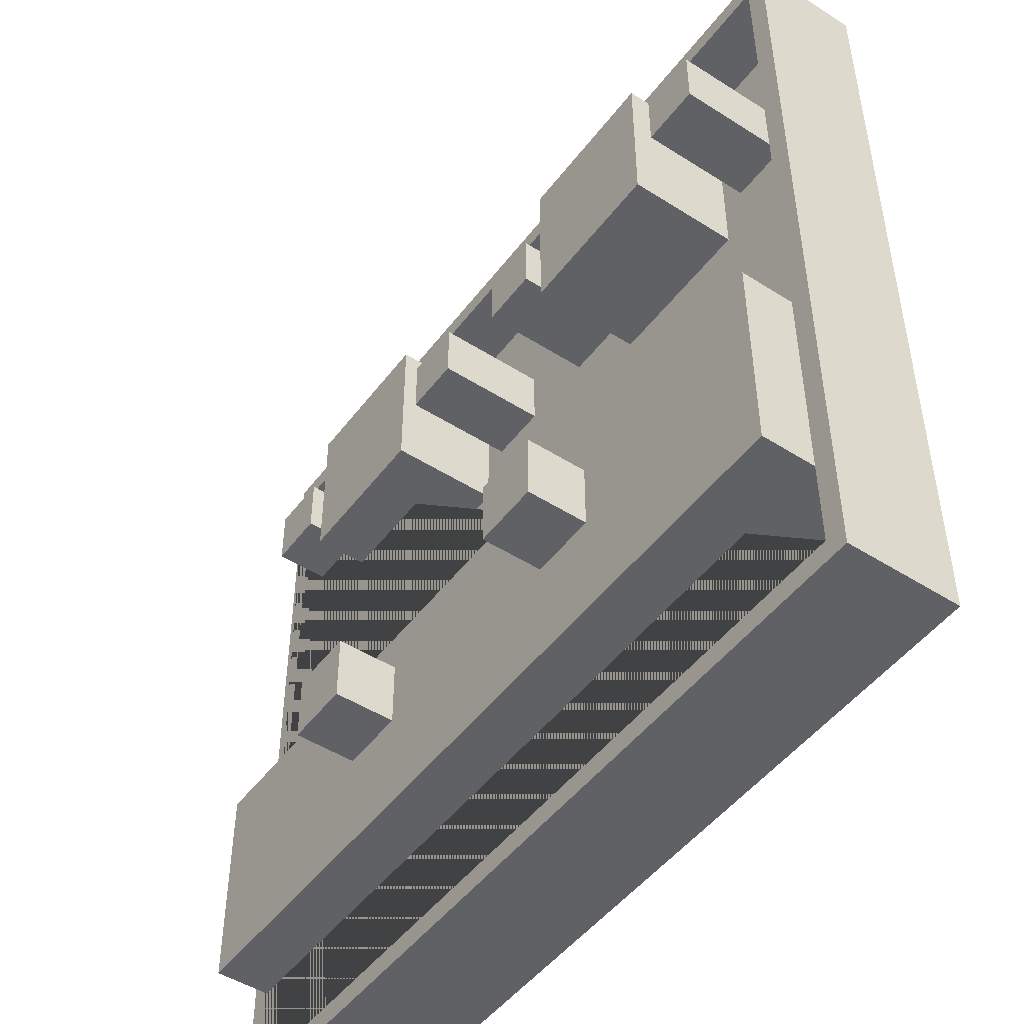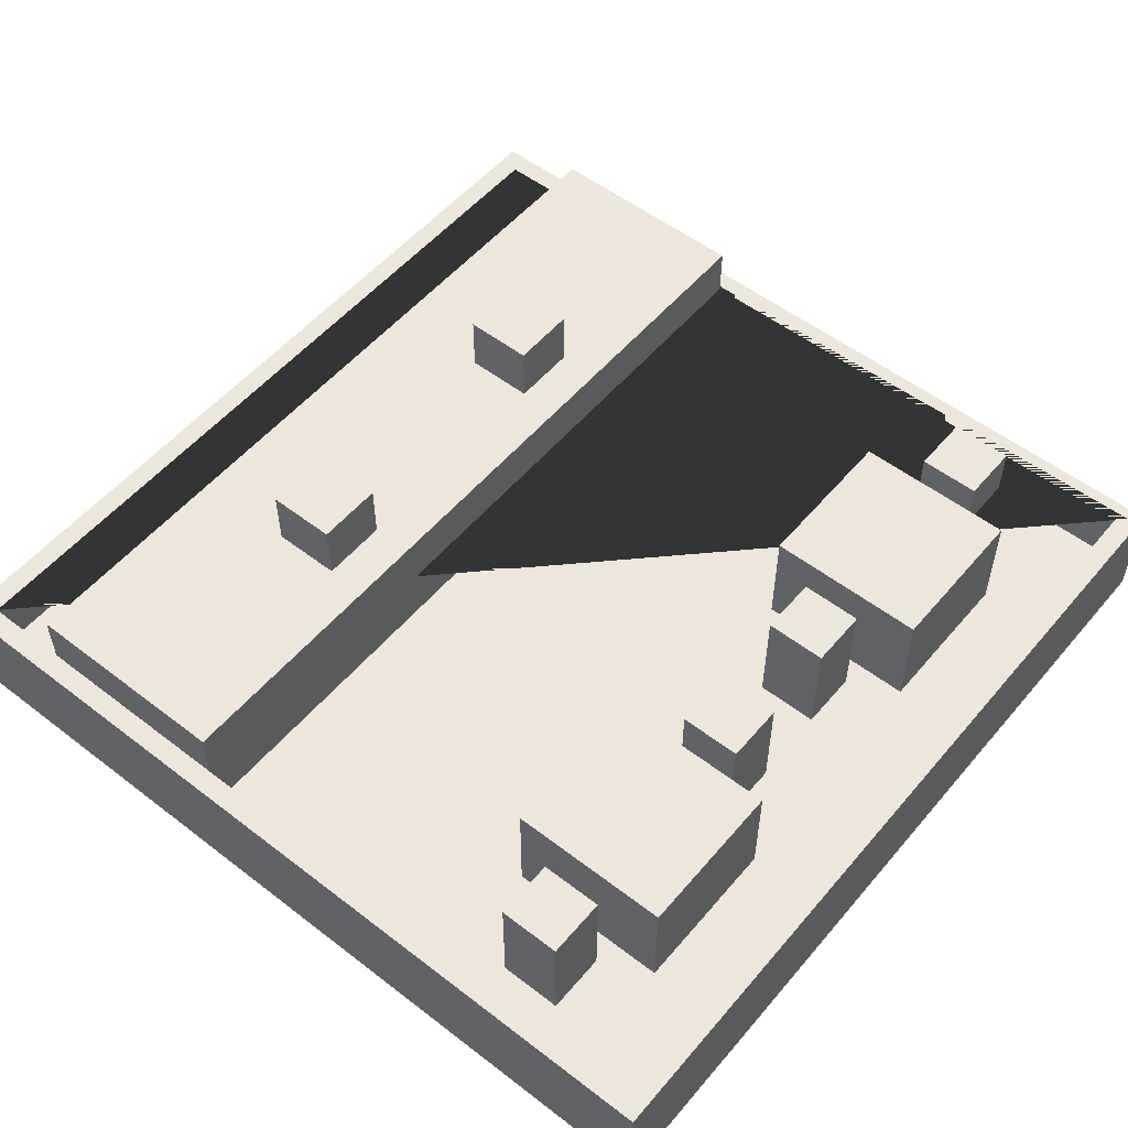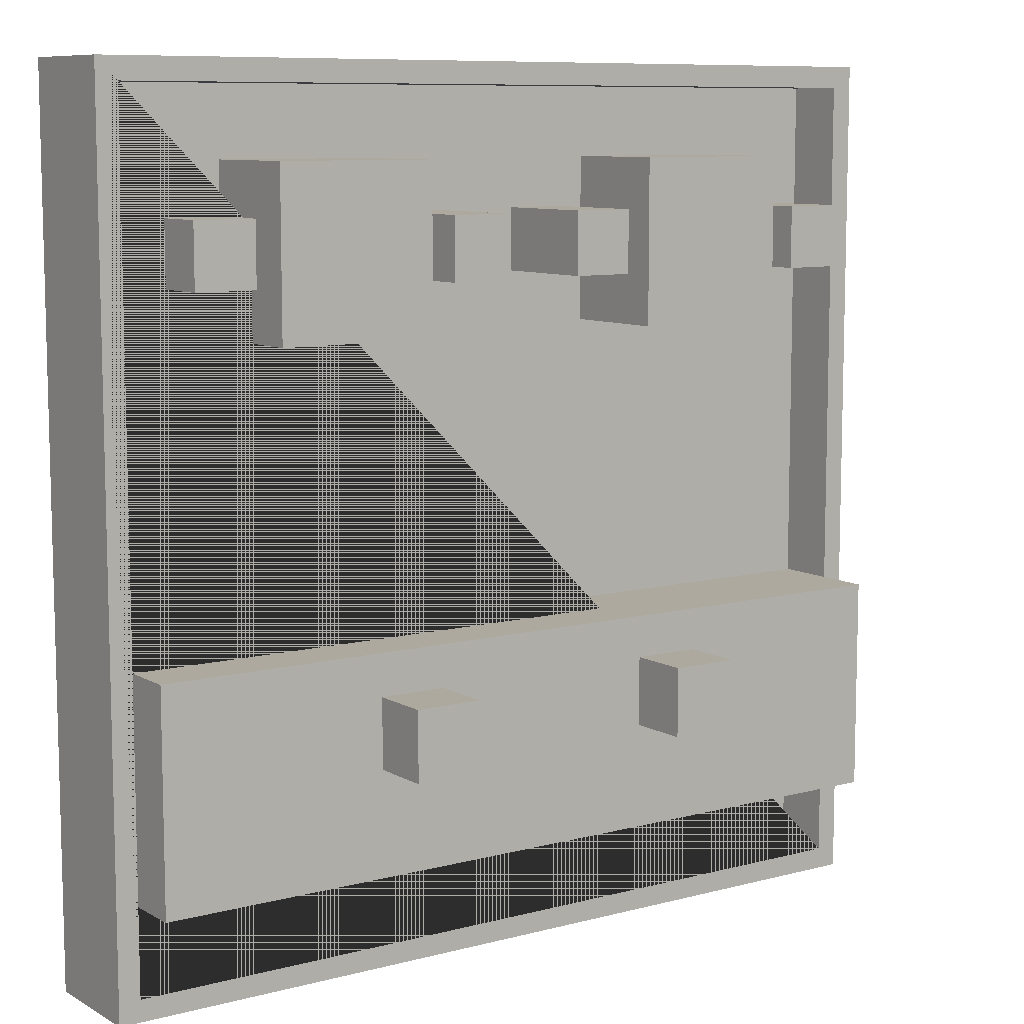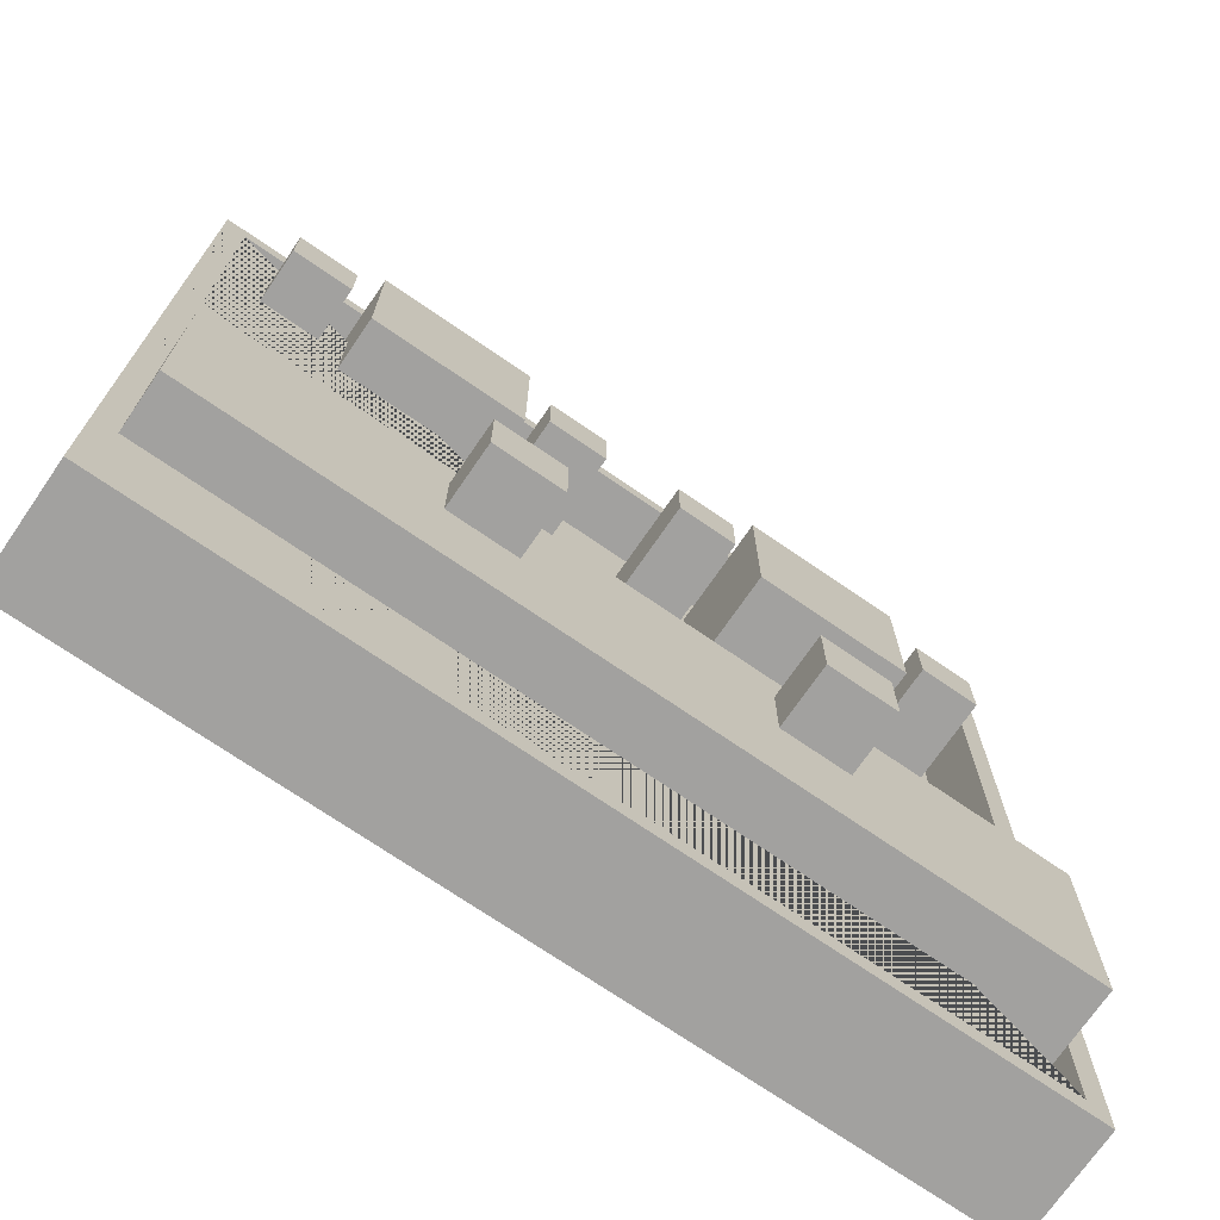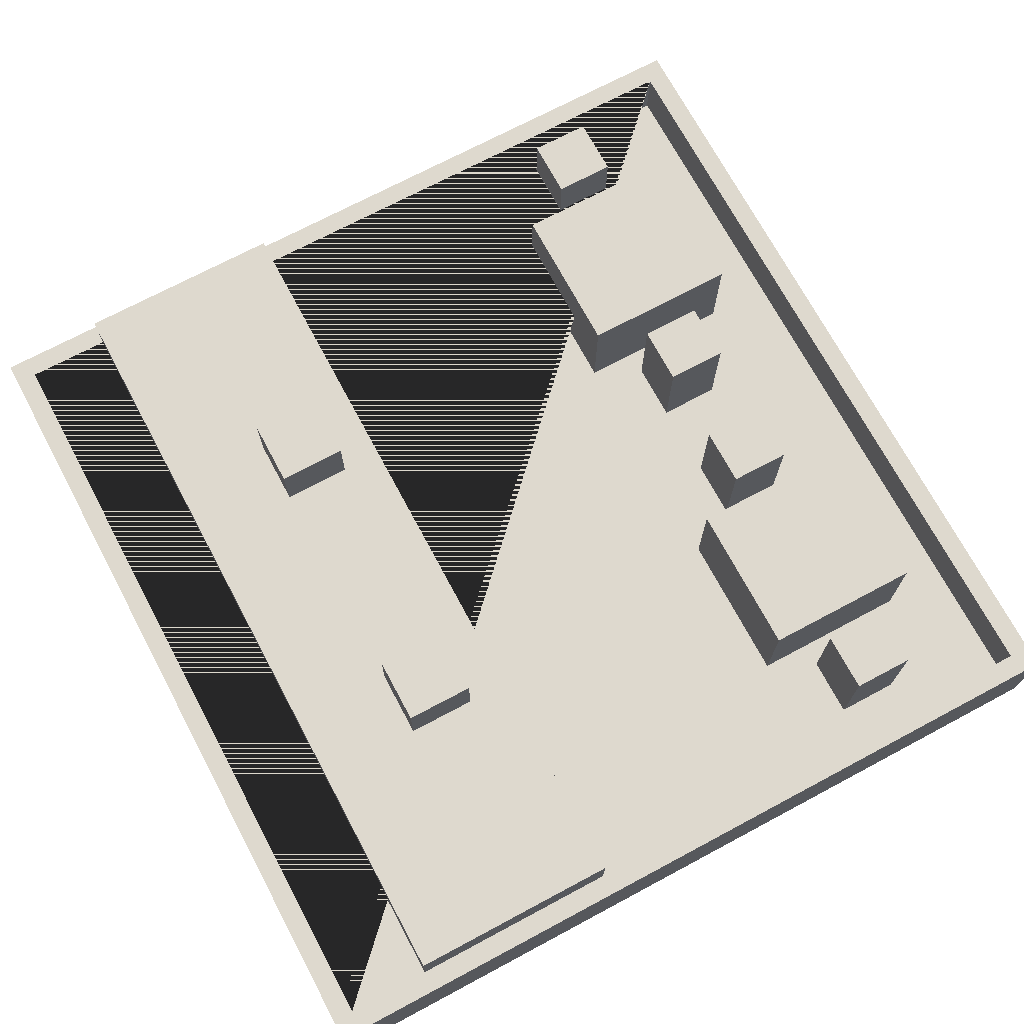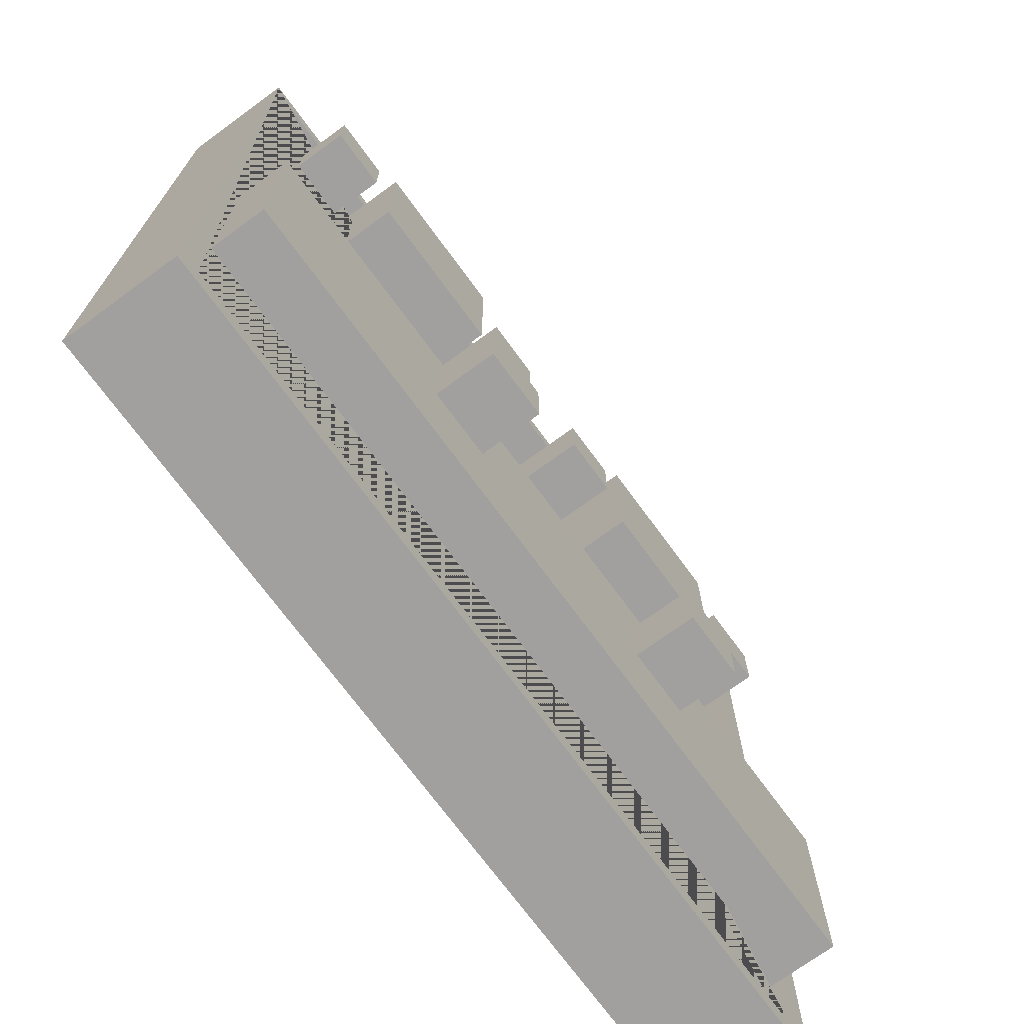
<metadata>
{"format":"obj","ext":"obj","renderer":"f3d","projection":"perspective","resolution":1024,"background":"white","views":[{"elev":-48.5,"azim":-125.4,"up":"+Z"},{"elev":53.8,"azim":-50.7,"up":"+Y"},{"elev":9.0,"azim":145.0,"up":"+Z"},{"elev":-72.2,"azim":145.5,"up":"+Z"},{"elev":71.5,"azim":-118.1,"up":"+Y"},{"elev":-71.8,"azim":126.2,"up":"+Z"}]}
</metadata>
<code>
v 0 0.000496 1
v 1 0.000496 1
v 1 0.1321 1
v 0 0.1321 1
v 0 0.000496 0
v 0 0.1321 0
v 1 0.000496 0
v 1 0.1321 0
v 0.025 0.1321 0.025
v 0.975 0.1321 0.025
v 0.975 0.1321 0.975
v 0.025 0.1321 0.975
v 0.975 0.06378 0.975
v 0.025 0.06378 0.975
v 0.025 0.06378 0.025
v 0.975 0.06378 0.025
v 0.025 0.06552 0.375
v 0.975 0.06552 0.375
v 0.025 0.1946 0.375
v 0.975 0.1946 0.375
v 0.025 0.1946 0.1258
v 0.975 0.1946 0.1258
v 0.025 0.06552 0.1258
v 0.975 0.06552 0.1258
v 0.8285 0.06552 0.8956
v 0.8285 0.06552 0.7068
v 0.8285 0.1946 0.8956
v 0.8285 0.1946 0.7068
v 0.6453 0.1946 0.8956
v 0.6453 0.1946 0.7068
v 0.6453 0.06552 0.8956
v 0.6453 0.06552 0.7068
v 0.3642 0.1906 0.3266
v 0.3642 0.1906 0.2468
v 0.3642 0.2654 0.3266
v 0.3642 0.2654 0.2468
v 0.2863 0.2654 0.3266
v 0.2863 0.2654 0.2468
v 0.2863 0.1906 0.3266
v 0.2863 0.1906 0.2468
v 0 0.000496 1
v 1 0.000496 1
v 1 0.1321 1
v 0 0.1321 1
v 0 0.000496 0
v 0 0.1321 0
v 1 0.000496 0
v 1 0.1321 0
v 0.025 0.1321 0.025
v 0.975 0.1321 0.025
v 0.975 0.1321 0.975
v 0.025 0.1321 0.975
v 0.975 0.06378 0.975
v 0.025 0.06378 0.975
v 0.025 0.06378 0.025
v 0.975 0.06378 0.025
v 0.617 0.06552 0.8371
v 0.617 0.06552 0.7653
v 0.617 0.1946 0.8371
v 0.617 0.1946 0.7653
v 0.5469 0.1946 0.8371
v 0.5469 0.1946 0.7653
v 0.5469 0.06552 0.8371
v 0.5469 0.06552 0.7653
v 0.7126 0.1906 0.3266
v 0.7126 0.1906 0.2468
v 0.7126 0.2654 0.3266
v 0.7126 0.2654 0.2468
v 0.6347 0.2654 0.3266
v 0.6347 0.2654 0.2468
v 0.6347 0.1906 0.3266
v 0.6347 0.1906 0.2468
v 0.9274 0.06552 0.8386
v 0.9274 0.06552 0.7668
v 0.9274 0.1946 0.8386
v 0.9274 0.1946 0.7668
v 0.8574 0.1946 0.8386
v 0.8574 0.1946 0.7668
v 0.8574 0.06552 0.8386
v 0.8574 0.06552 0.7668
v 0.3557 0.06552 0.8956
v 0.3557 0.06552 0.7068
v 0.3557 0.1946 0.8956
v 0.3557 0.1946 0.7068
v 0.1726 0.1946 0.8956
v 0.1726 0.1946 0.7068
v 0.1726 0.06552 0.8956
v 0.1726 0.06552 0.7068
v 0.1442 0.06552 0.8371
v 0.1442 0.06552 0.7653
v 0.1442 0.1946 0.8371
v 0.1442 0.1946 0.7653
v 0.07419 0.1946 0.8371
v 0.07419 0.1946 0.7653
v 0.07419 0.06552 0.8371
v 0.07419 0.06552 0.7653
v 0.4547 0.06552 0.8386
v 0.4547 0.06552 0.7668
v 0.4547 0.1946 0.8386
v 0.4547 0.1946 0.7668
v 0.3846 0.1946 0.8386
v 0.3846 0.1946 0.7668
v 0.3846 0.06552 0.8386
v 0.3846 0.06552 0.7668
g polySurface1
f 1 2 3 4
f 5 1 4 6
f 5 7 2 1
f 2 7 8 3
f 3 8 6 9 10 11
f 4 3 11 12 9 6
f 6 8 7 5
f 12 11 13 14
f 9 12 14 15
f 15 14 13 16
f 11 10 16 13
f 10 9 15 16
f 17 18 20 19
f 19 20 22 21
f 21 22 24 23
f 23 24 18 17
f 18 24 22 20
f 23 17 19 21
f 25 26 28 27
f 27 28 30 29
f 29 30 32 31
f 31 32 26 25
f 26 32 30 28
f 31 25 27 29
f 33 34 36 35
f 35 36 38 37
f 37 38 40 39
f 39 40 34 33
f 34 40 38 36
f 39 33 35 37
f 41 42 43 44
f 45 41 44 46
f 45 47 42 41
f 42 47 48 43
f 43 48 46 49 50 51
f 44 43 51 52 49 46
f 46 48 47 45
f 52 51 53 54
f 49 52 54 55
f 55 54 53 56
f 51 50 56 53
f 50 49 55 56
f 57 58 60 59
f 59 60 62 61
f 61 62 64 63
f 63 64 58 57
f 58 64 62 60
f 63 57 59 61
f 65 66 68 67
f 67 68 70 69
f 69 70 72 71
f 71 72 66 65
f 66 72 70 68
f 71 65 67 69
f 73 74 76 75
f 75 76 78 77
f 77 78 80 79
f 79 80 74 73
f 74 80 78 76
f 79 73 75 77
f 81 82 84 83
f 83 84 86 85
f 85 86 88 87
f 87 88 82 81
f 82 88 86 84
f 87 81 83 85
f 89 90 92 91
f 91 92 94 93
f 93 94 96 95
f 95 96 90 89
f 90 96 94 92
f 95 89 91 93
f 97 98 100 99
f 99 100 102 101
f 101 102 104 103
f 103 104 98 97
f 98 104 102 100
f 103 97 99 101

</code>
